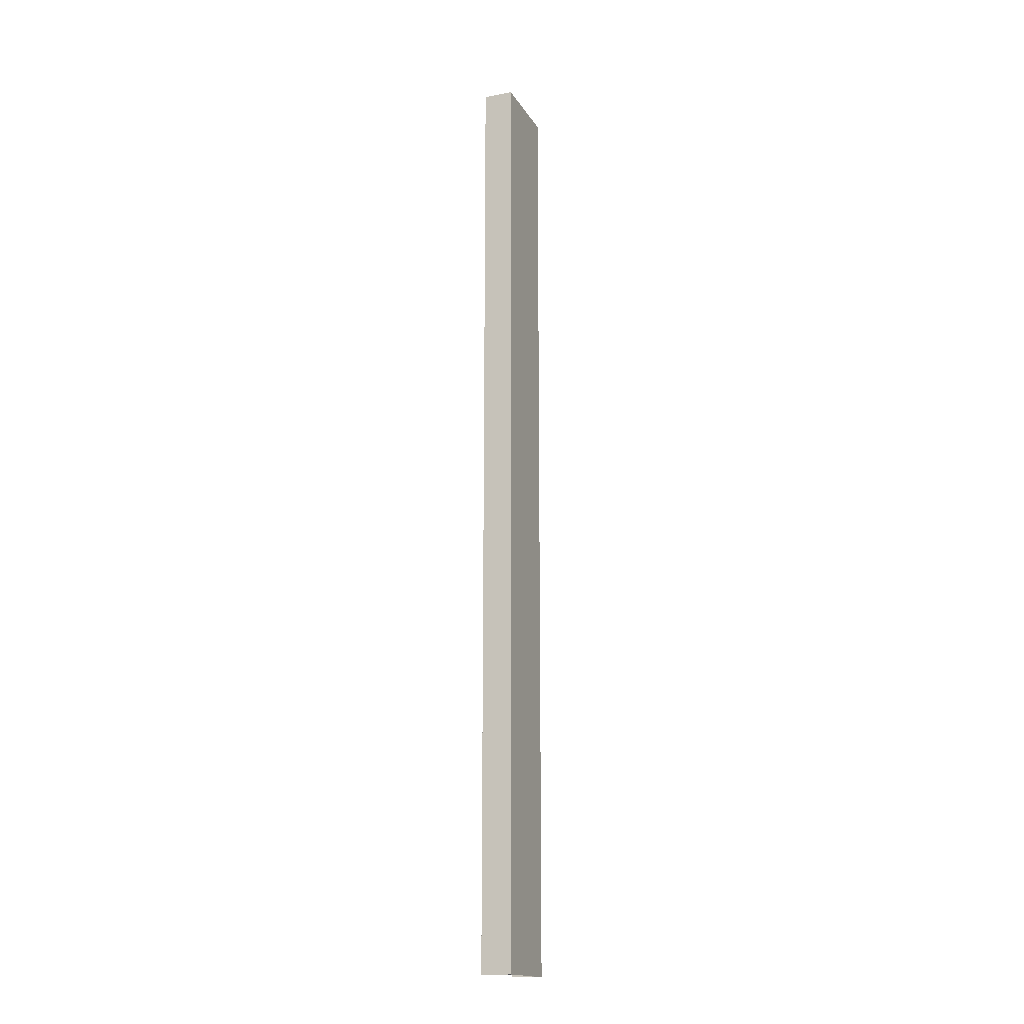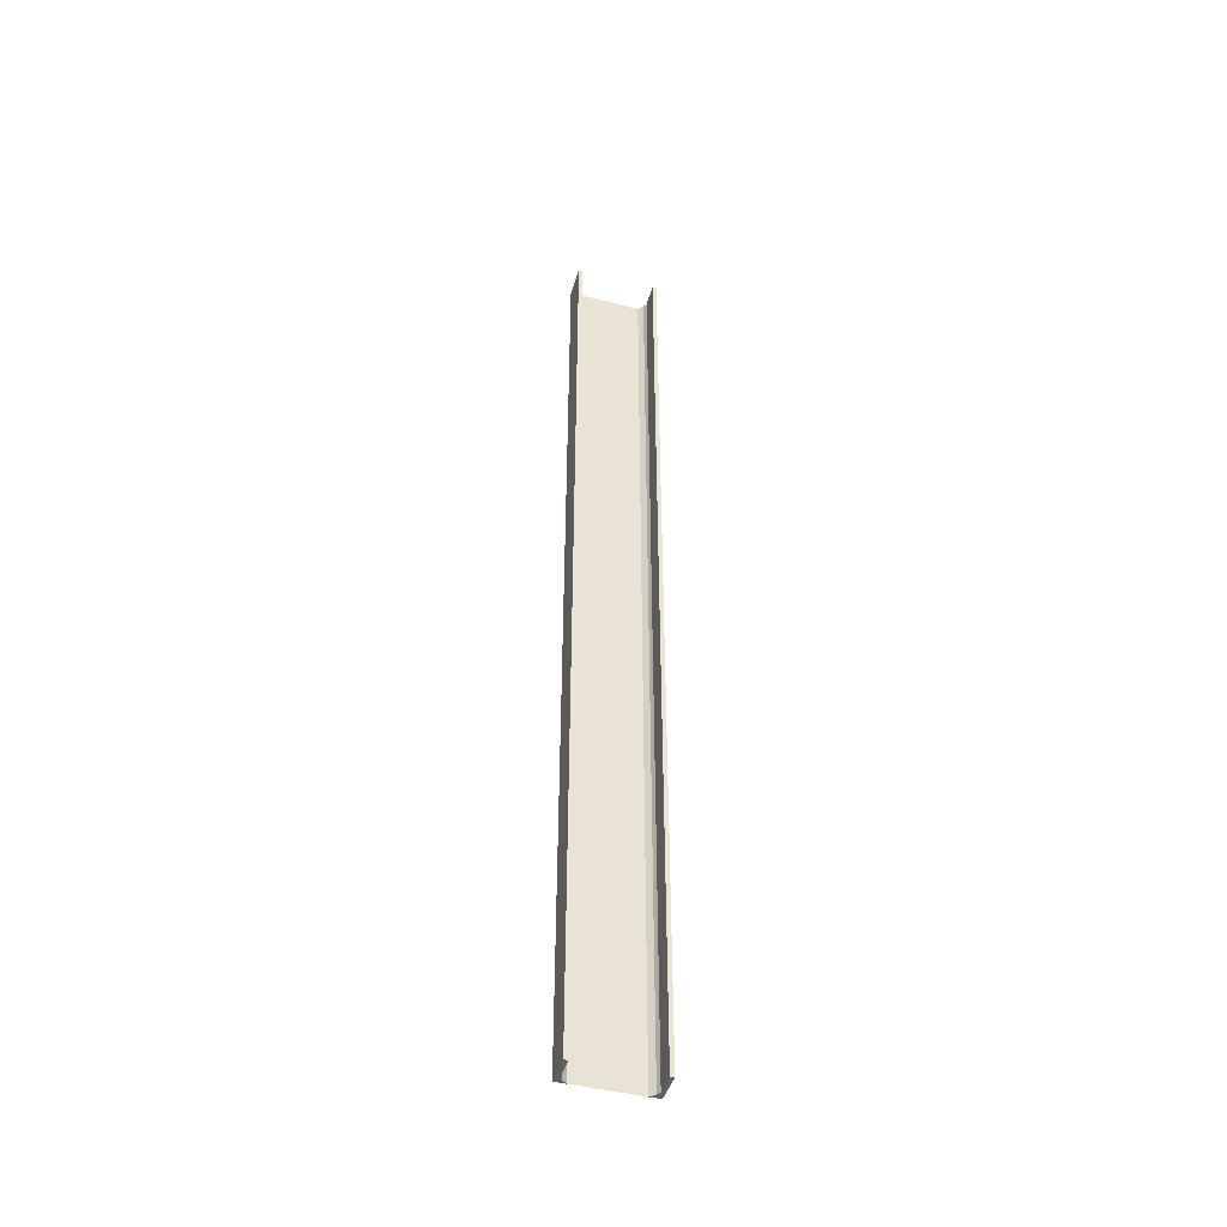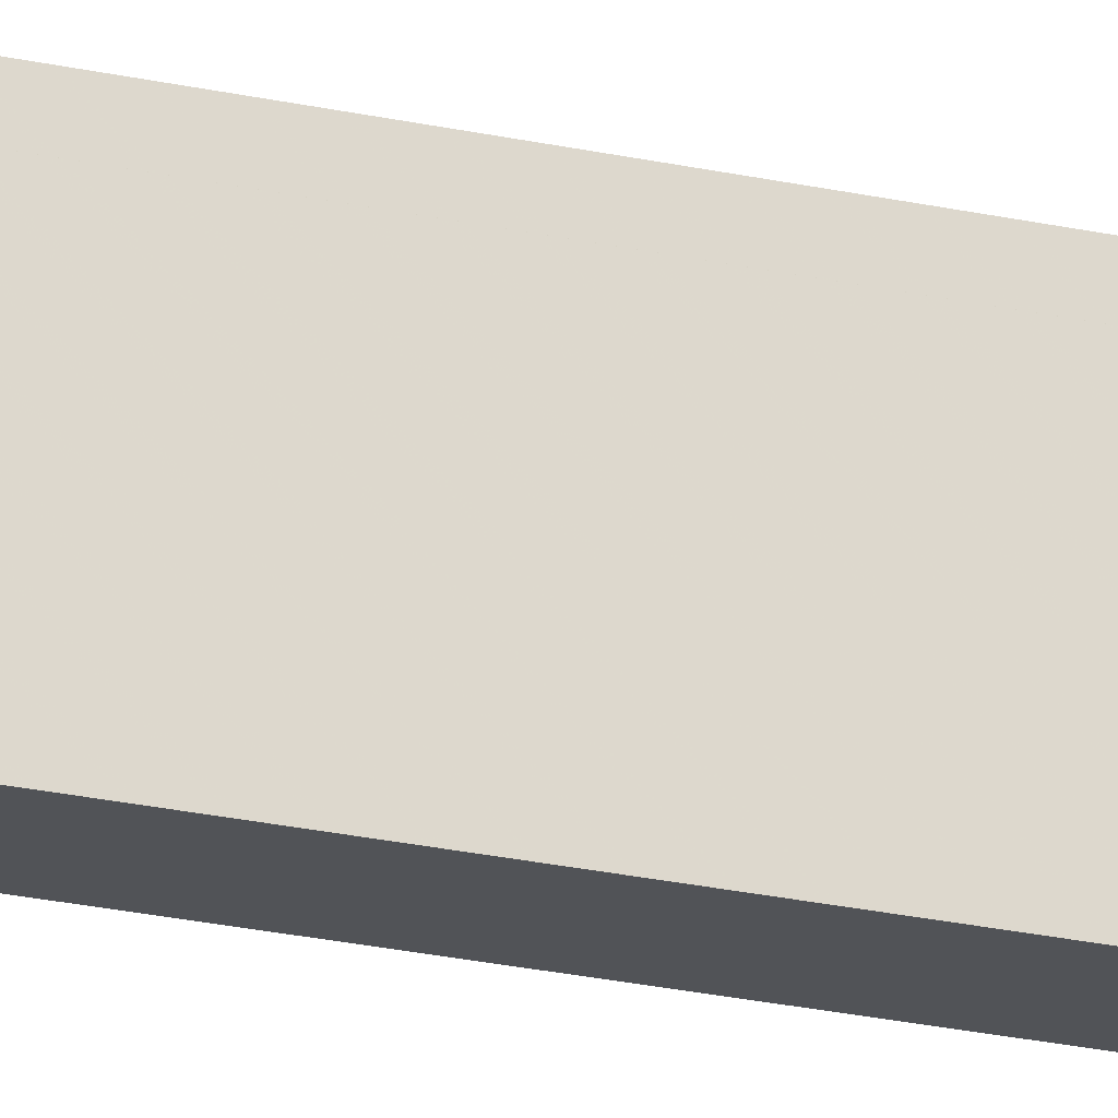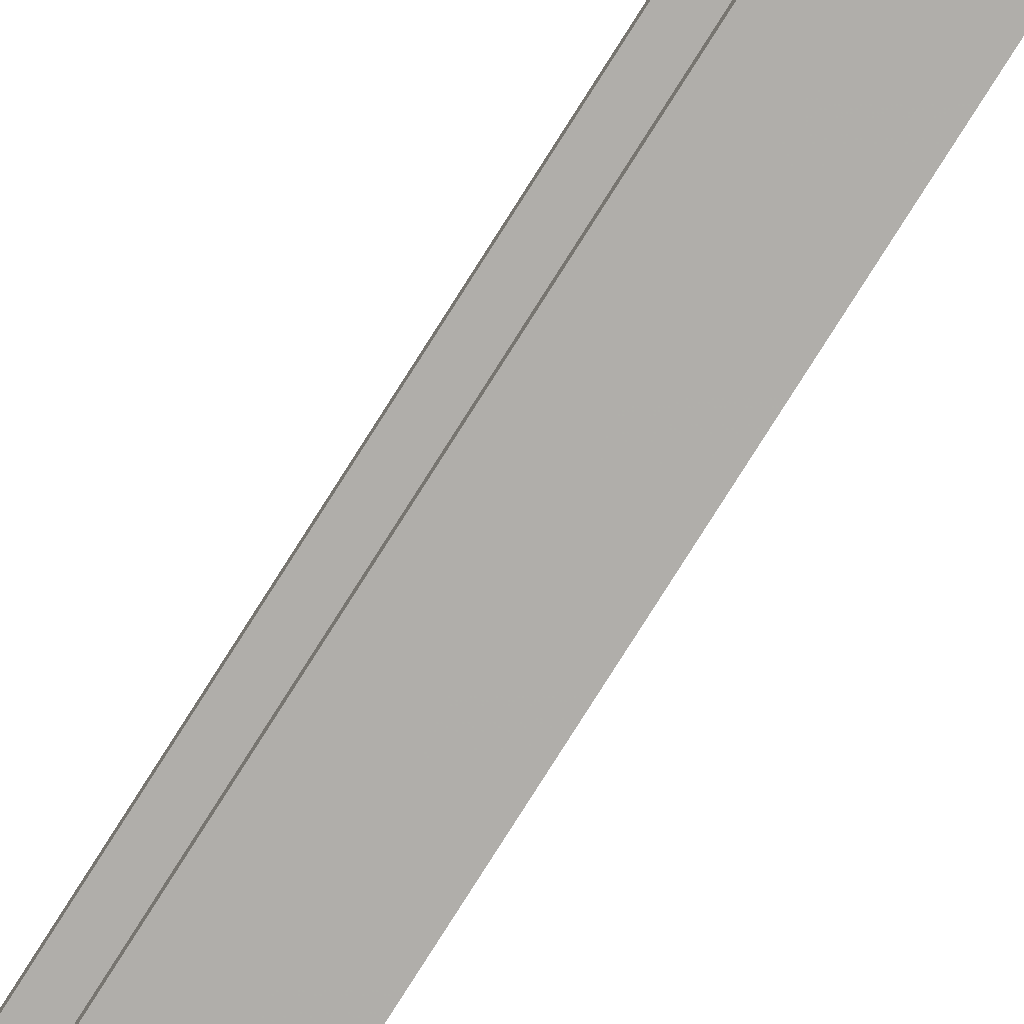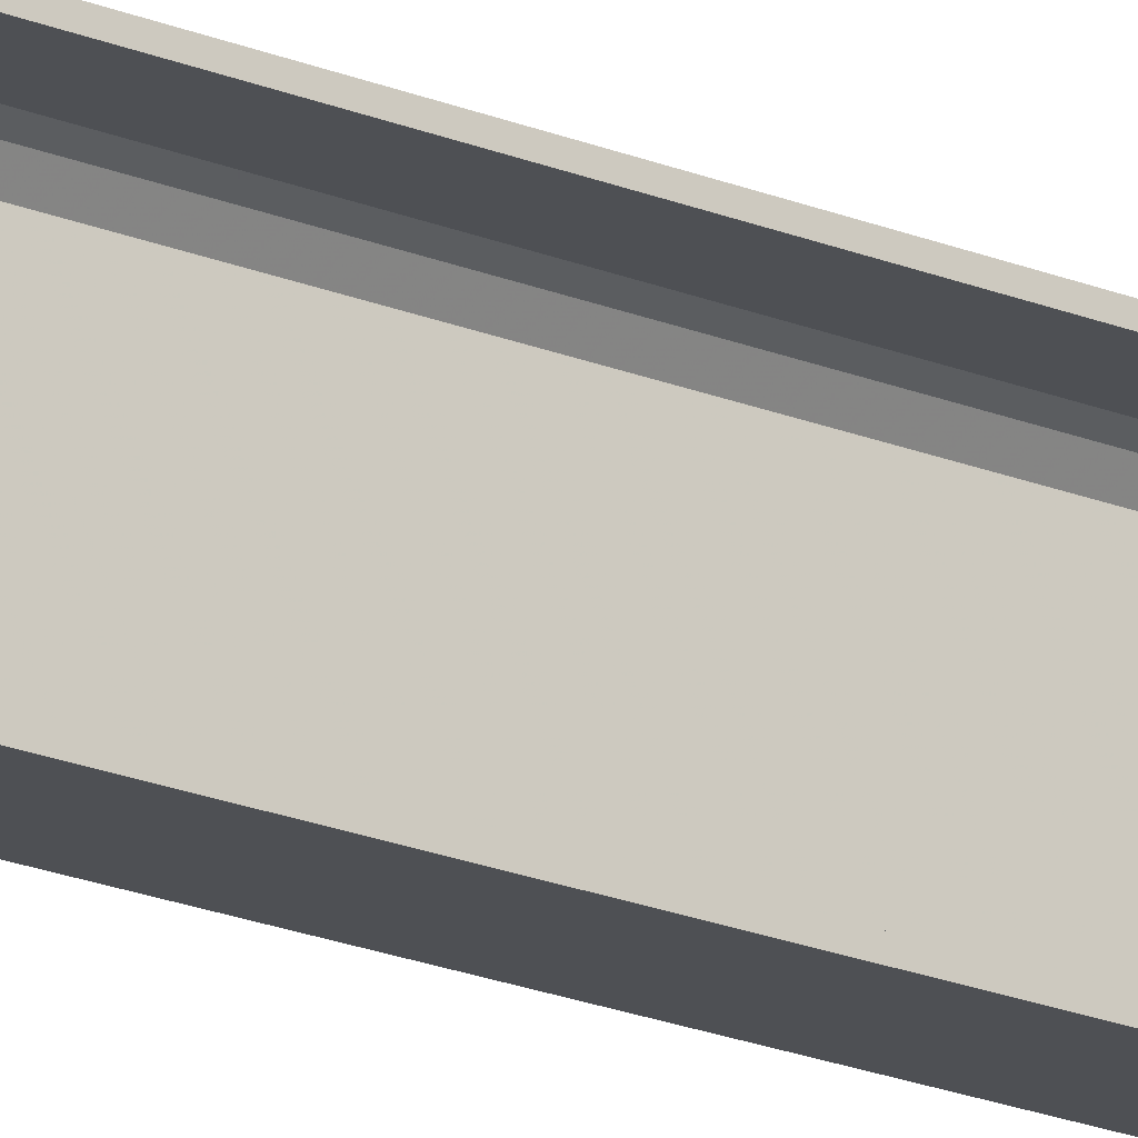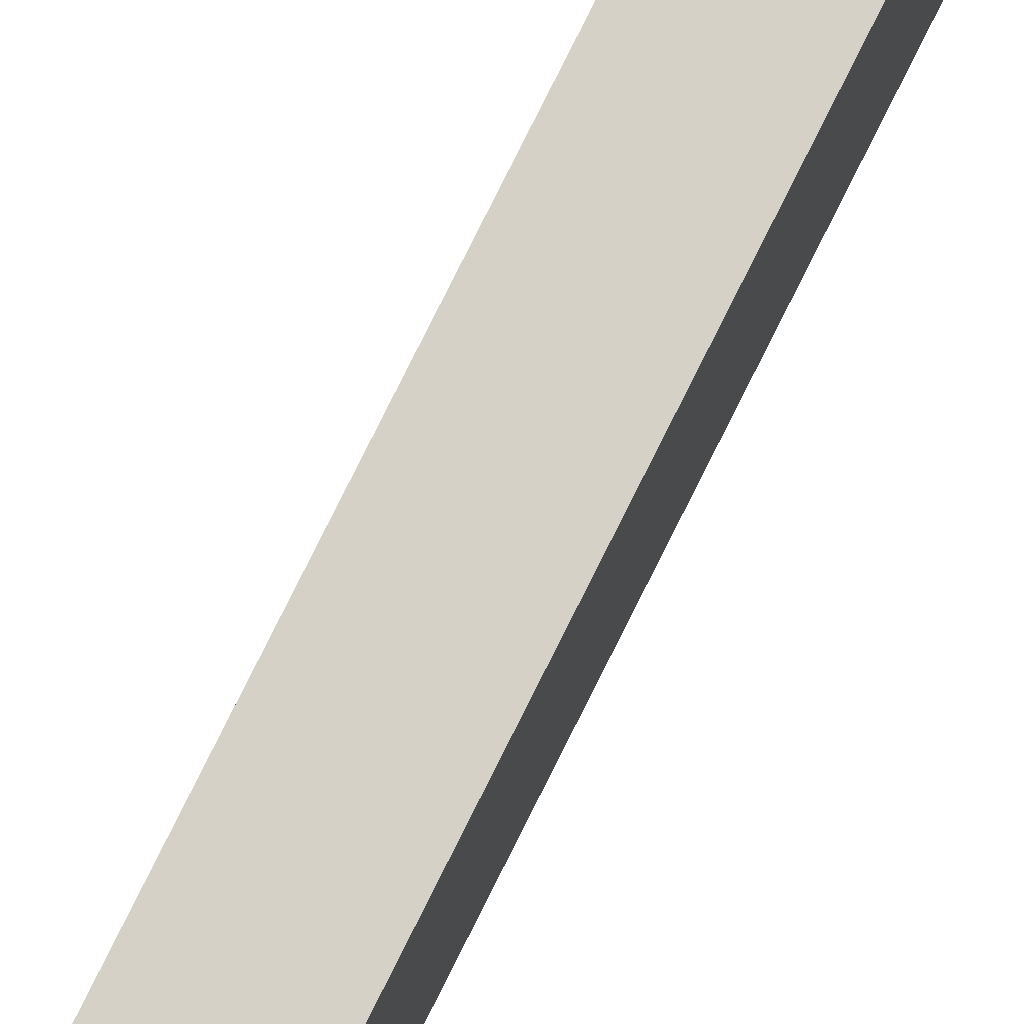
<metadata>
{"format":"obj","ext":"obj","renderer":"f3d","projection":"perspective","resolution":1024,"background":"white","views":[{"elev":-16.8,"azim":21.7,"up":"+Y"},{"elev":-44.8,"azim":-106.4,"up":"+Y"},{"elev":-22.0,"azim":68.0,"up":"+Z"},{"elev":-77.8,"azim":-32.2,"up":"+Z"},{"elev":-18.9,"azim":-129.1,"up":"+Z"},{"elev":79.6,"azim":26.6,"up":"+Z"}]}
</metadata>
<code>
o 87
v 2220 1876 17.8
v 2220 1876 17.79
v 2220 1876 17.79
v 2220 1876 17.8
v 2220 1876 17.79
v 2220 1876 17.77
v 2220 1874 17.77
v 2220 1876 17.77
v 2220 1874 17.63
v 2220 1876 17.63
v 2220 1874 17.62
v 2220 1874 17.63
v 2220 1874 17.8
v 2220 1876 17.8
v 2220 1876 17.8
v 2220 1876 17.79
v 2220 1874 17.79
v 2220 1874 17.8
v 2220 1874 17.79
v 2220 1874 17.79
v 2220 1876 17.79
v 2220 1876 17.8
v 2220 1874 17.8
v 2220 1876 17.61
v 2220 1876 17.79
v 2220 1874 17.79
v 2220 1874 17.8
v 2220 1874 17.79
v 2220 1874 17.77
v 2220 1876 17.79
v 2220 1874 17.77
v 2220 1874 17.79
v 2220 1876 17.61
v 2220 1874 17.61
v 2220 1874 17.61
v 2220 1874 17.61
v 2220 1876 17.61
v 2220 1874 17.61
v 2220 1876 17.61
v 2220 1876 17.61
v 2220 1876 17.61
v 2220 1874 17.61
v 2220 1874 17.61
v 2220 1876 17.61
v 2220 1874 17.61
v 2220 1874 17.62
v 2220 1876 17.62
v 2220 1874 17.61
v 2220 1874 17.61
v 2220 1876 17.61
v 2220 1876 17.62
v 2220 1876 17.63
v 2220 1874 17.62
v 2220 1876 17.61
v 2220 1874 17.61
v 2220 1874 17.63
f 1 2 3
f 4 5 2
f 4 6 5
f 7 5 6
f 8 9 7
f 9 8 10
f 10 11 12
f 1 13 14
f 15 16 1
f 1 17 18
f 19 13 18
f 19 16 20
f 21 17 3
f 19 22 3
f 23 22 18
f 23 24 15
f 25 26 21
f 20 27 19
f 28 27 20
f 29 27 28
f 20 30 28
f 30 31 32
f 33 27 34
f 34 35 36
f 36 37 38
f 39 35 40
f 39 37 41
f 33 42 41
f 39 42 43
f 36 44 41
f 45 44 43
f 40 46 47
f 48 49 45
f 24 44 50
f 24 50 51
f 46 52 51
f 24 51 52
f 53 54 45
f 45 55 53
f 53 55 56

</code>
